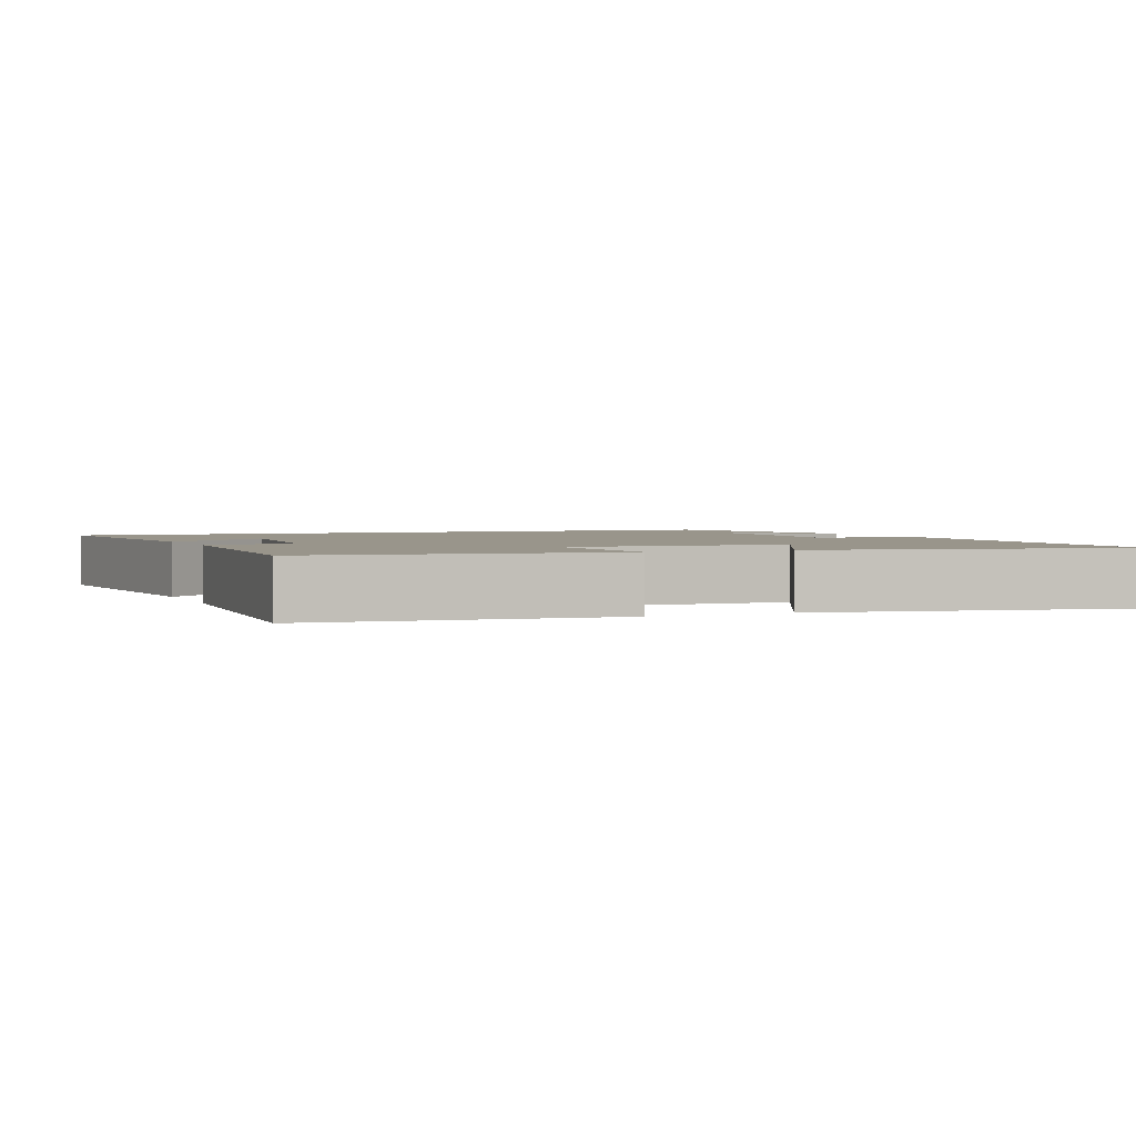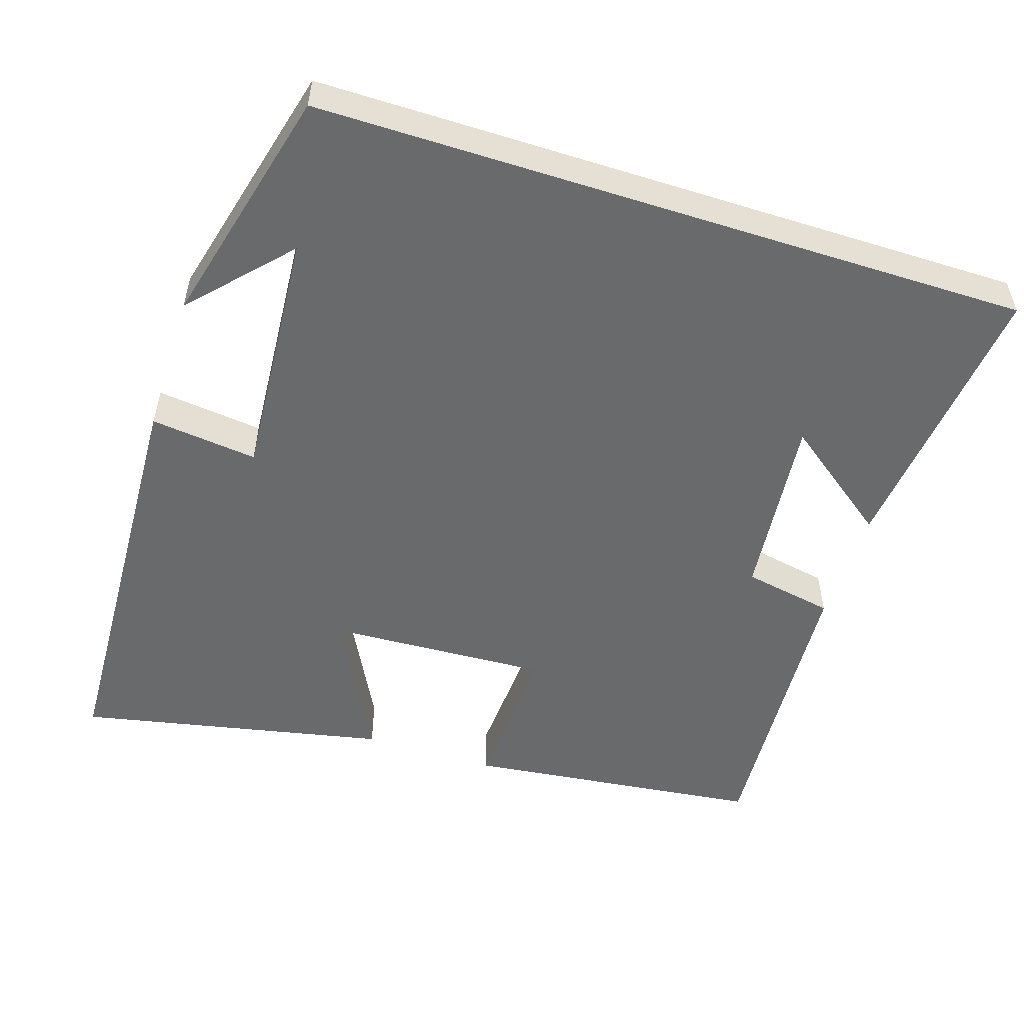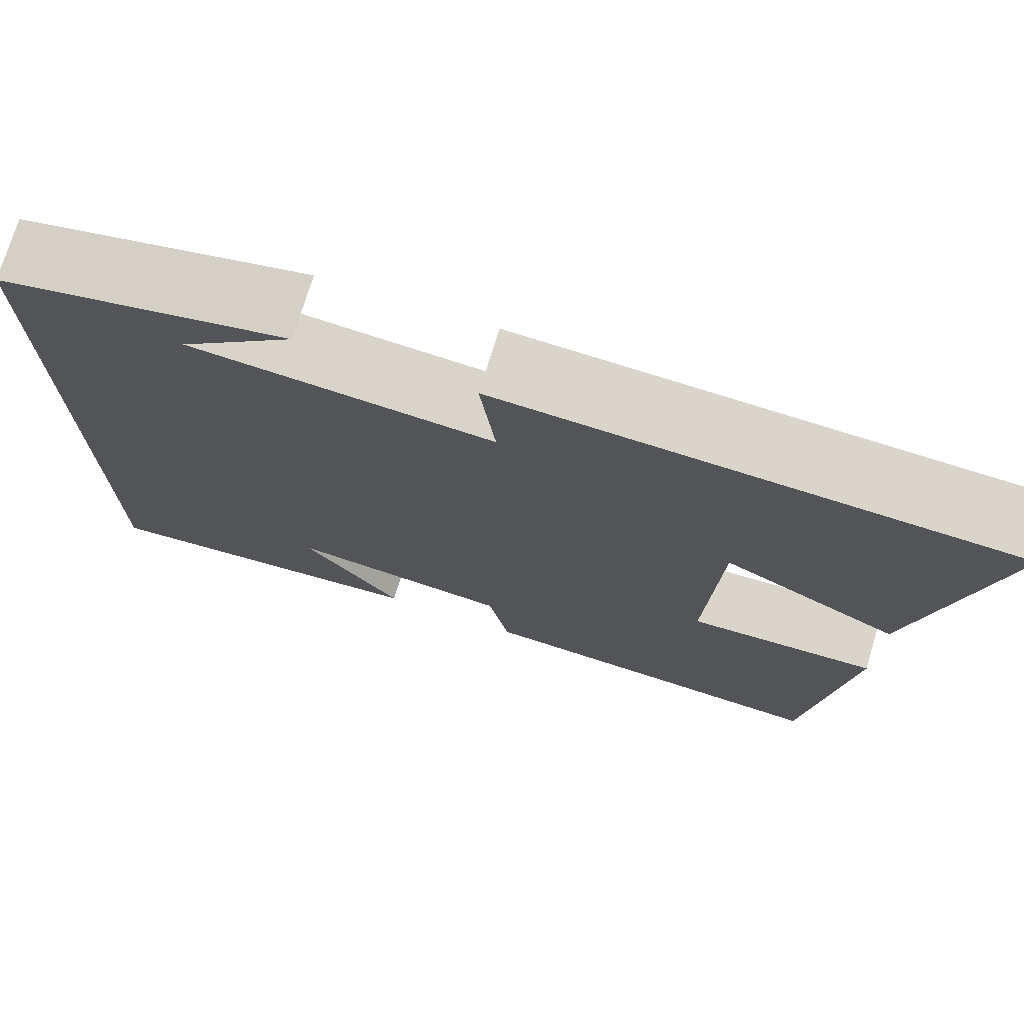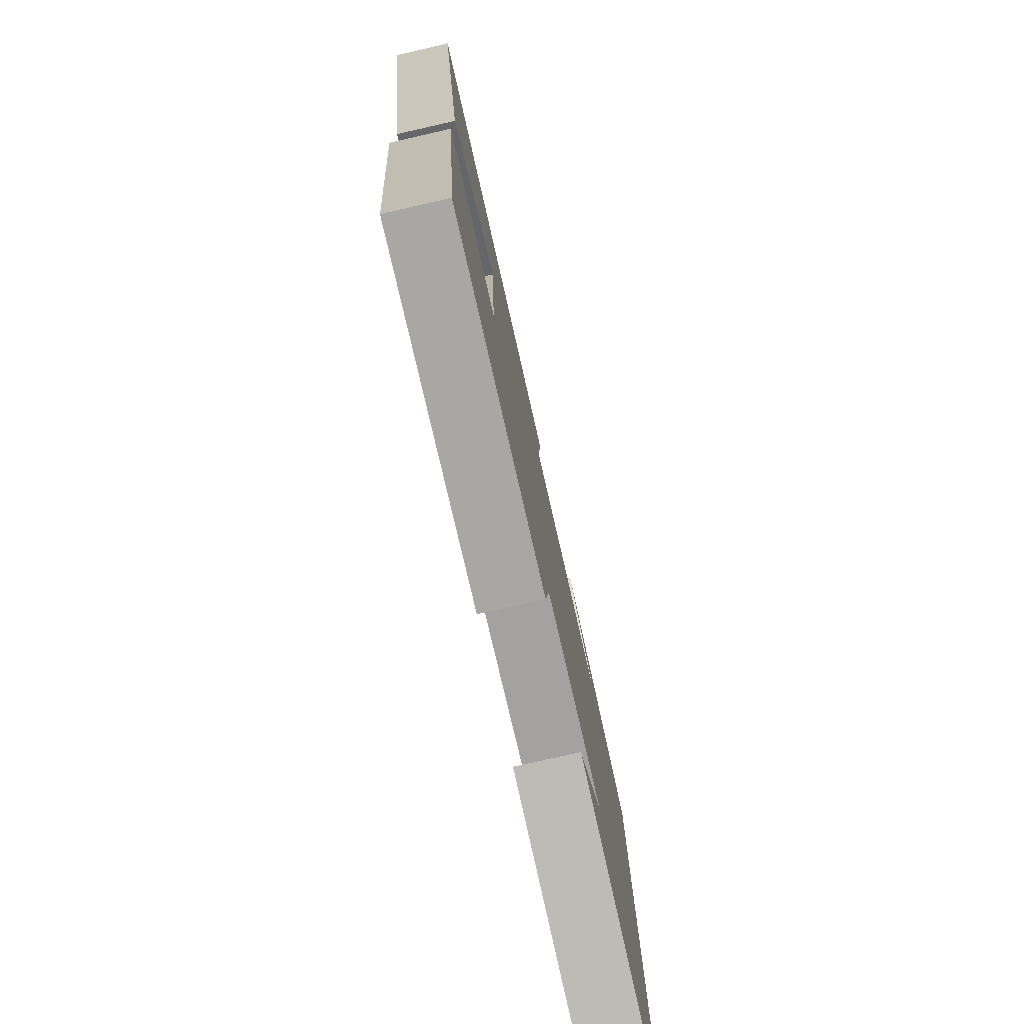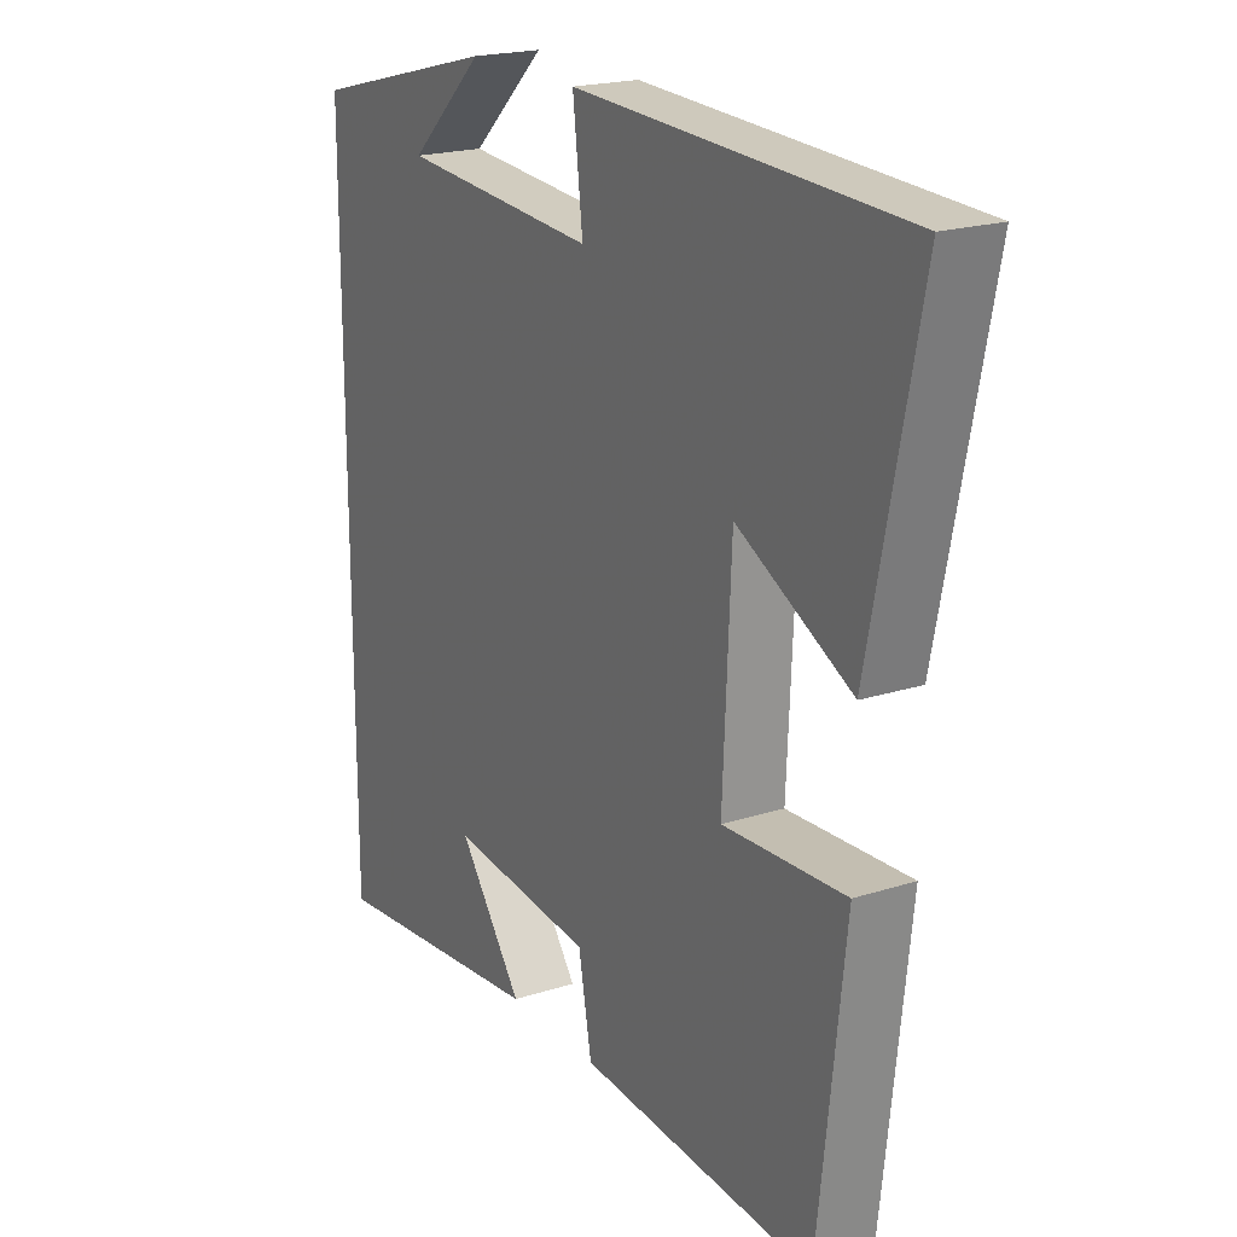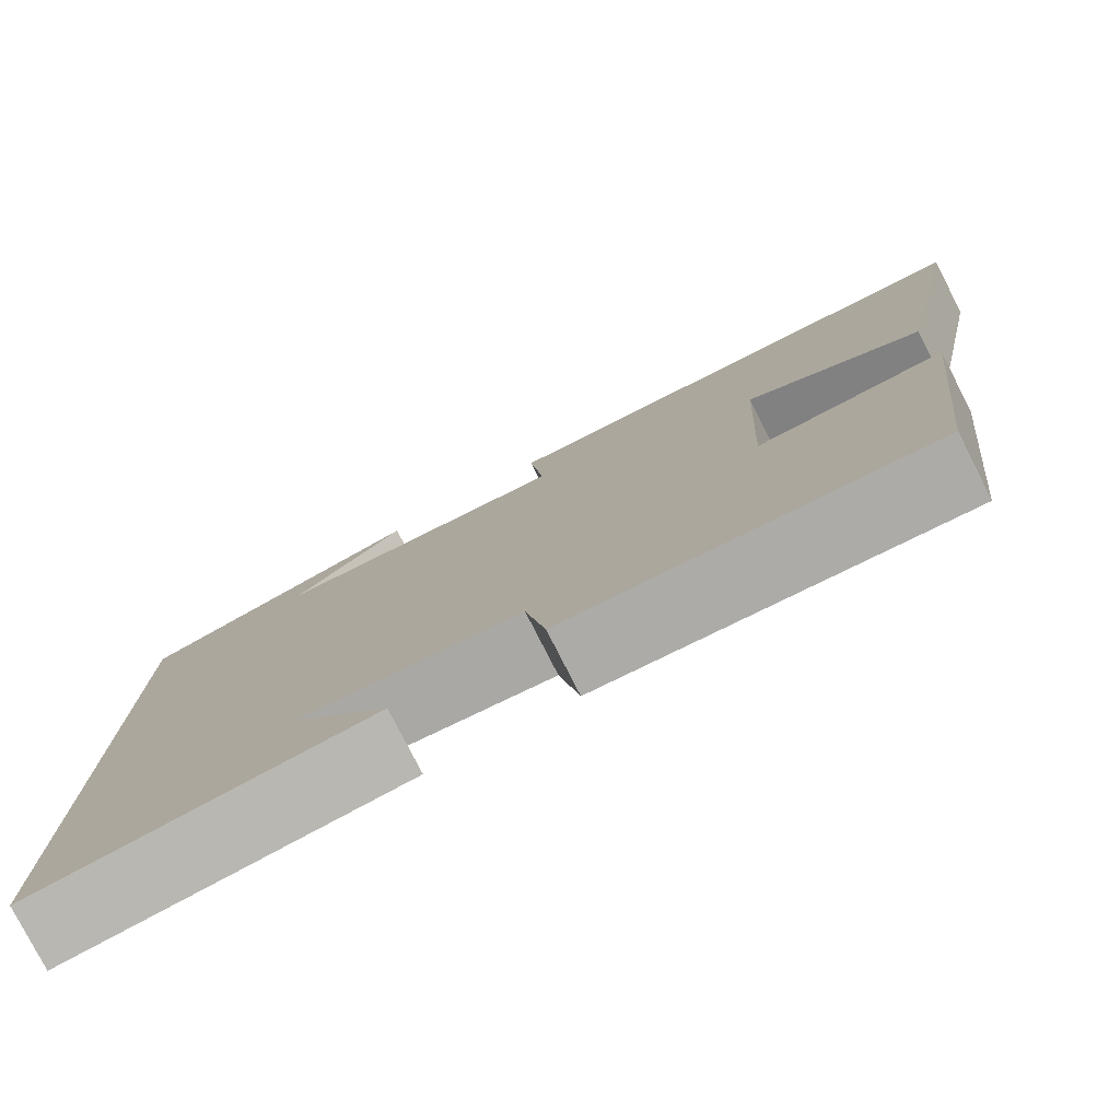
<metadata>
{"format":"obj","ext":"obj","renderer":"f3d","projection":"perspective","resolution":1024,"background":"white","views":[{"elev":2.2,"azim":-113.1,"up":"+Y"},{"elev":-52.9,"azim":72.2,"up":"+Y"},{"elev":74.2,"azim":-163.1,"up":"+Z"},{"elev":-78.3,"azim":-77.2,"up":"+Z"},{"elev":20.3,"azim":-120.3,"up":"+Z"},{"elev":-78.6,"azim":-153.0,"up":"+Z"}]}
</metadata>
<code>
v 0.5 0.07 -0.541
v 0.116 0.07 -0.5
v 0.227 0.07 -0.352
v -0.023 0.07 -0.378
v -0.046 0.07 -0.5
v -0.454 0.07 -0.527
v -0.5 0.07 -0.125
v -0.289 0.07 -0.137
v -0.303 0.07 0.161
v -0.5 0.07 0.059
v -0.585 0.07 0.476
v -0.019 0.07 0.5
v -0.036 0.07 0.356
v 0.302 0.07 0.38
v 0.173 0.07 0.5
v 0.5 0.07 0.416
v 0.5 0 -0.541
v 0.116 0 -0.5
v 0.227 0 -0.352
v -0.023 0 -0.378
v -0.046 0 -0.5
v -0.454 0 -0.527
v -0.5 0 -0.125
v -0.289 0 -0.137
v -0.303 0 0.161
v -0.5 0 0.059
v -0.585 0 0.476
v -0.019 0 0.5
v -0.036 0 0.356
v 0.302 0 0.38
v 0.173 0 0.5
v 0.5 0 0.416
f 14 15 16
f 14 16 1
f 13 14 1
f 11 12 13
f 10 11 13
f 9 10 13
f 8 9 13
f 6 7 8
f 5 6 8
f 4 5 8
f 3 4 8 13
f 1 2 3
f 1 3 13
f 32 31 30
f 17 32 30
f 17 30 29
f 29 28 27
f 29 27 26
f 29 26 25
f 29 25 24
f 24 23 22
f 24 22 21
f 24 21 20
f 29 24 20 19
f 19 18 17
f 29 19 17
f 1 17 18 2
f 2 18 19 3
f 3 19 20 4
f 4 20 21 5
f 5 21 22 6
f 6 22 23 7
f 7 23 24 8
f 8 24 25 9
f 9 25 26 10
f 10 26 27 11
f 11 27 28 12
f 12 28 29 13
f 13 29 30 14
f 14 30 31 15
f 15 31 32 16
f 16 32 17 1

</code>
